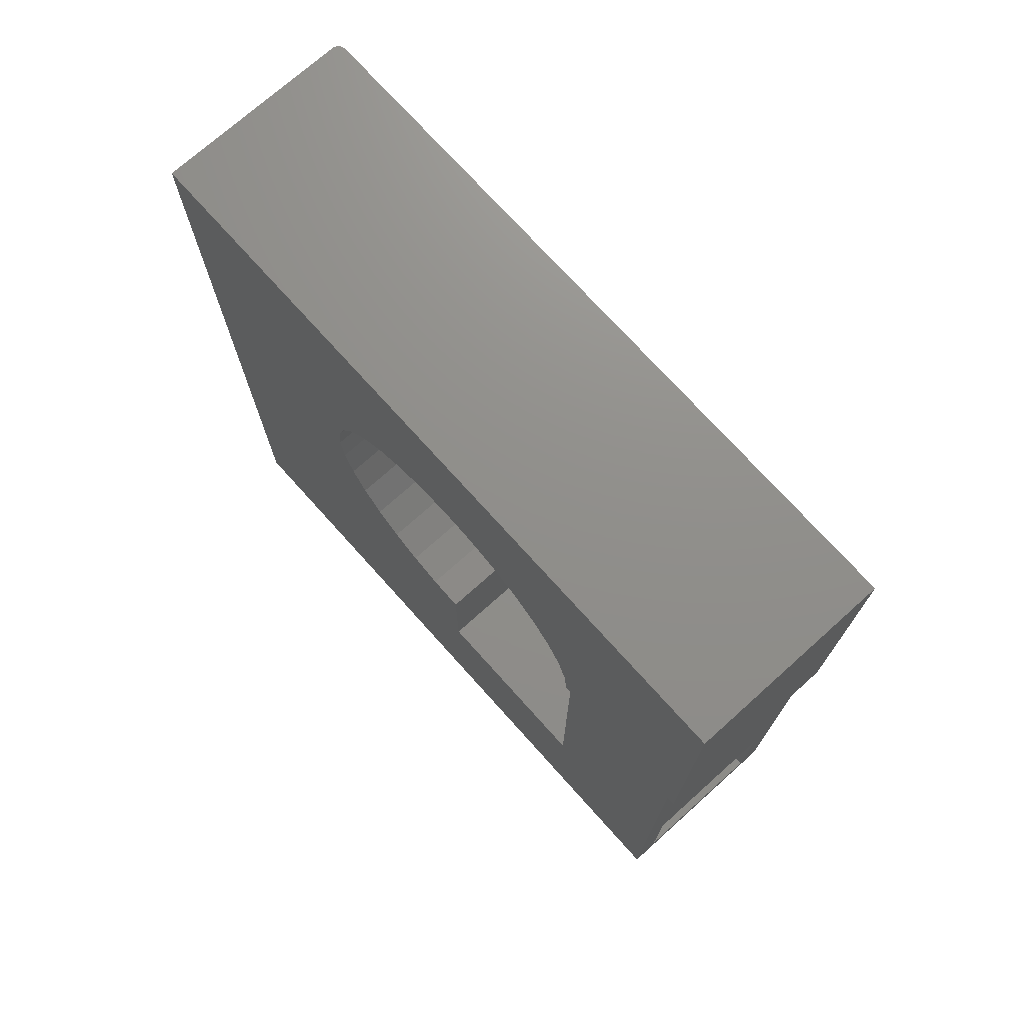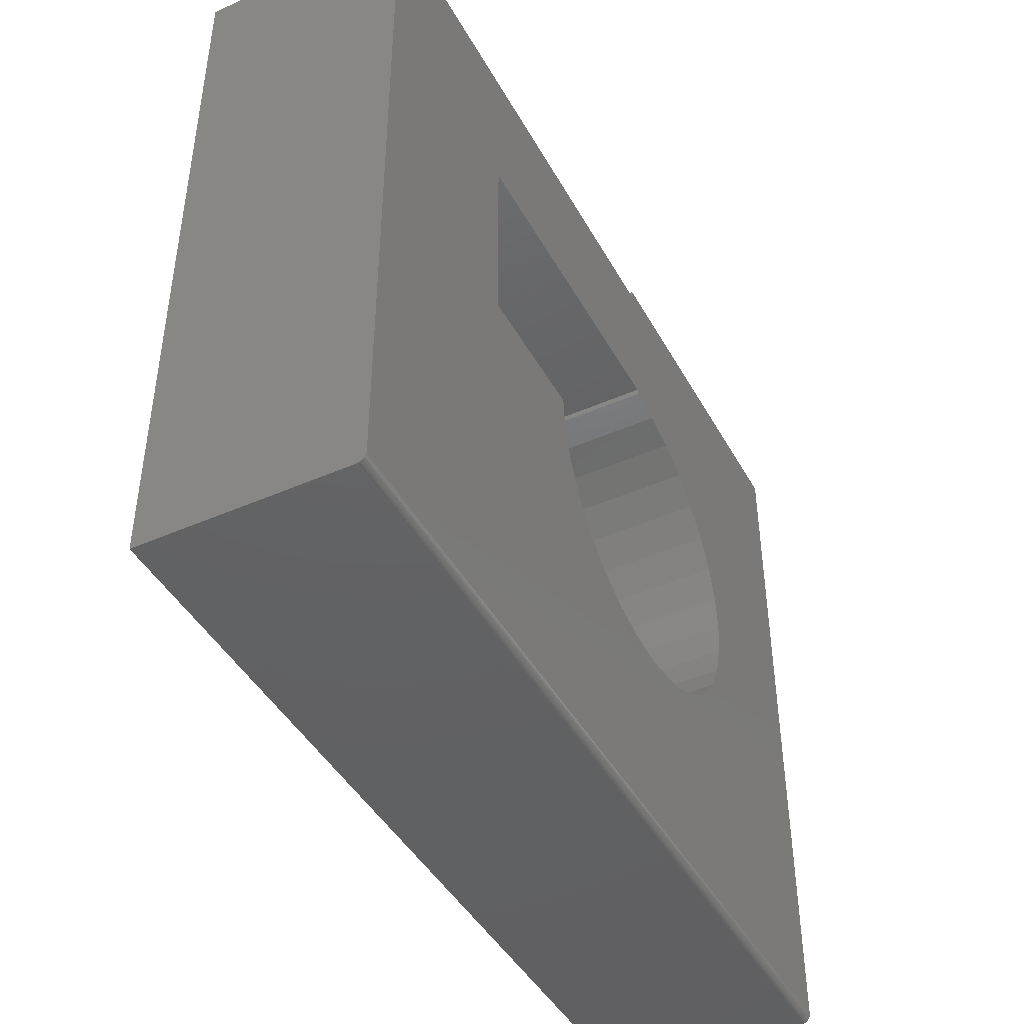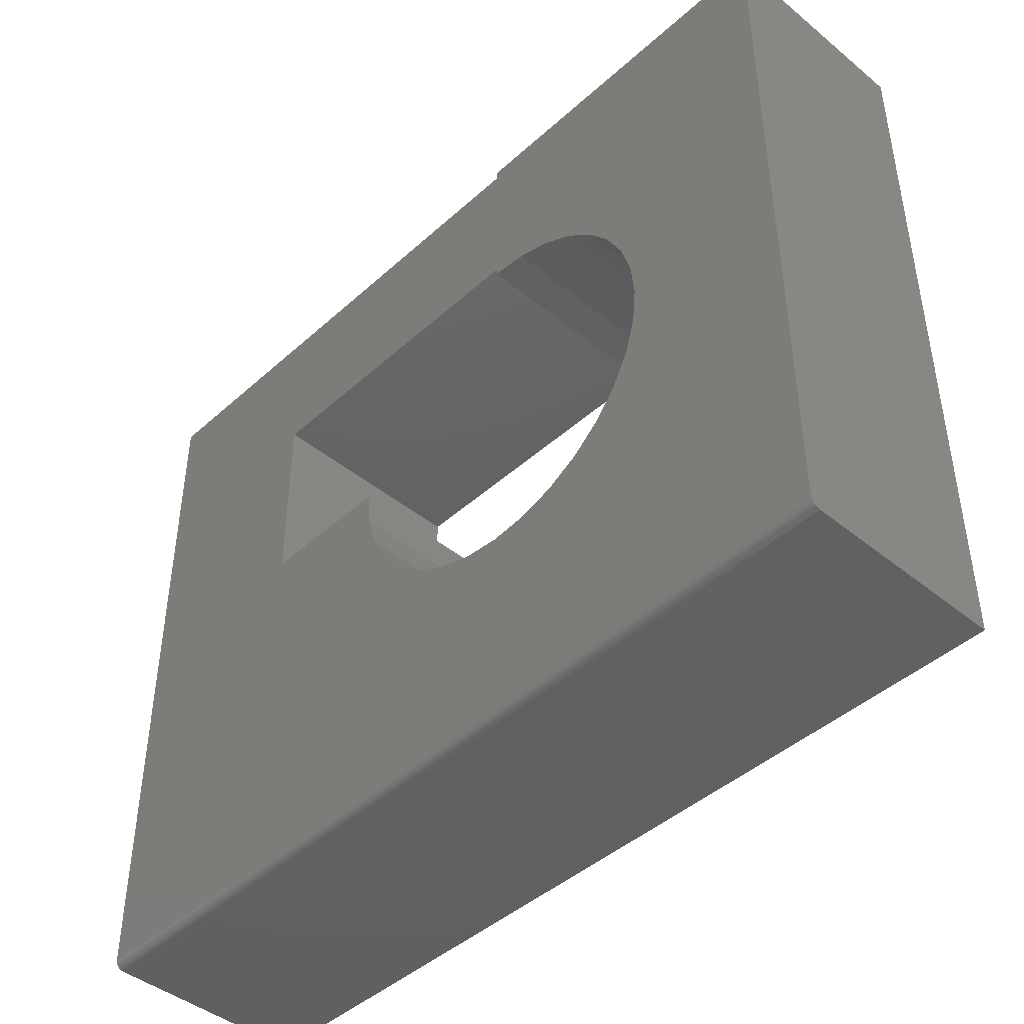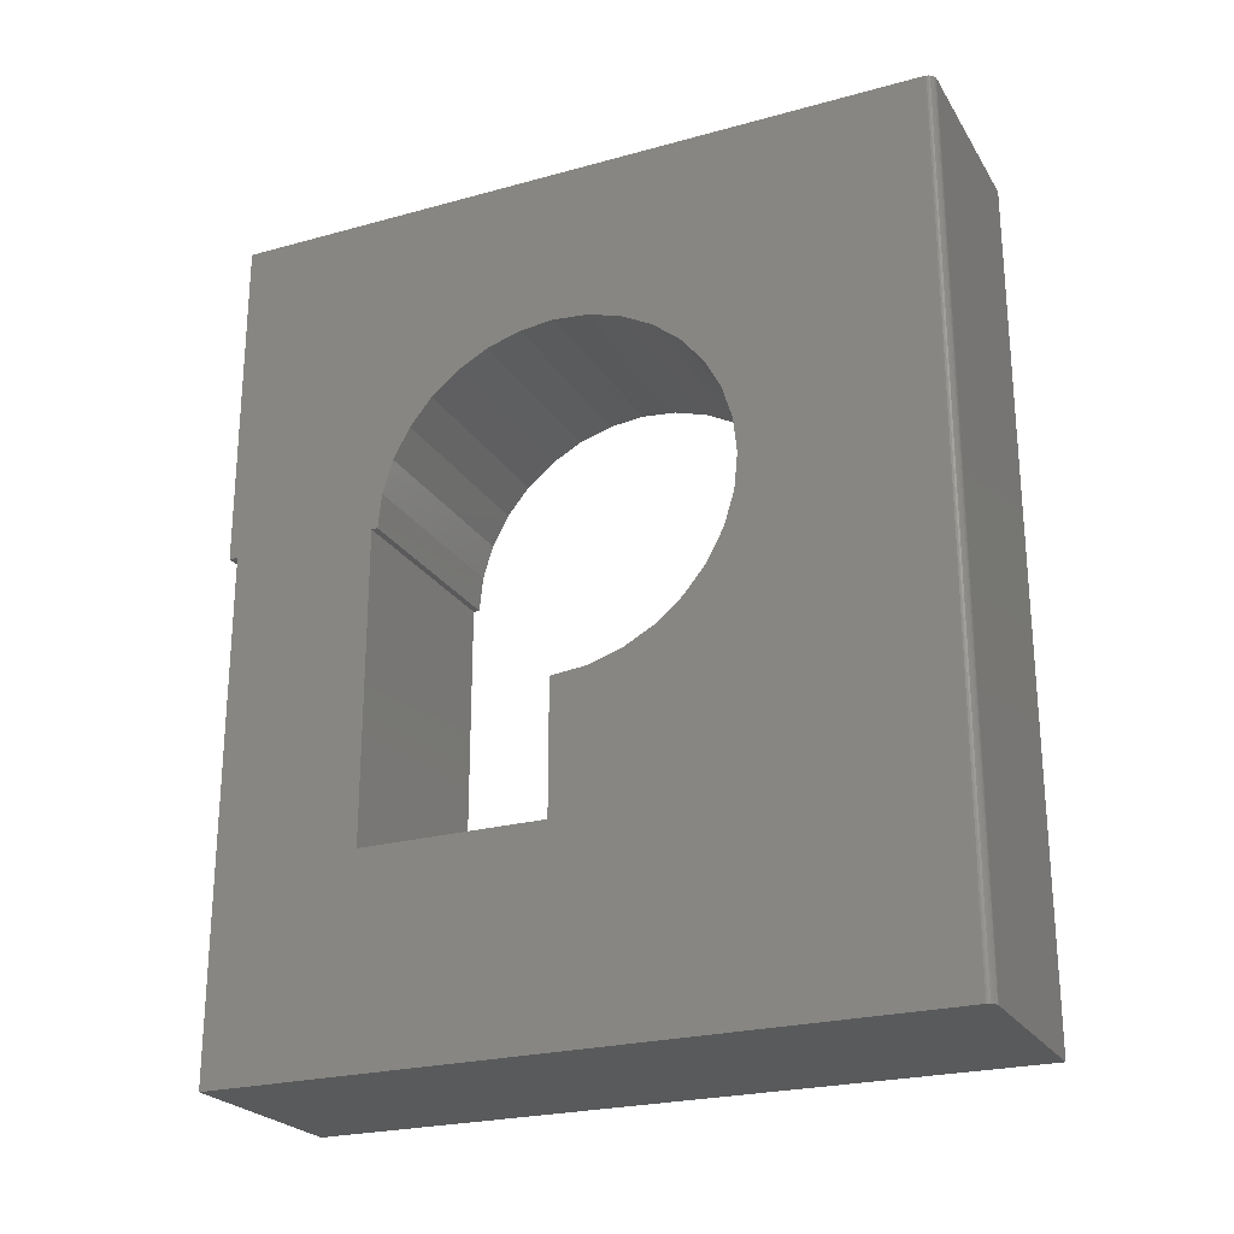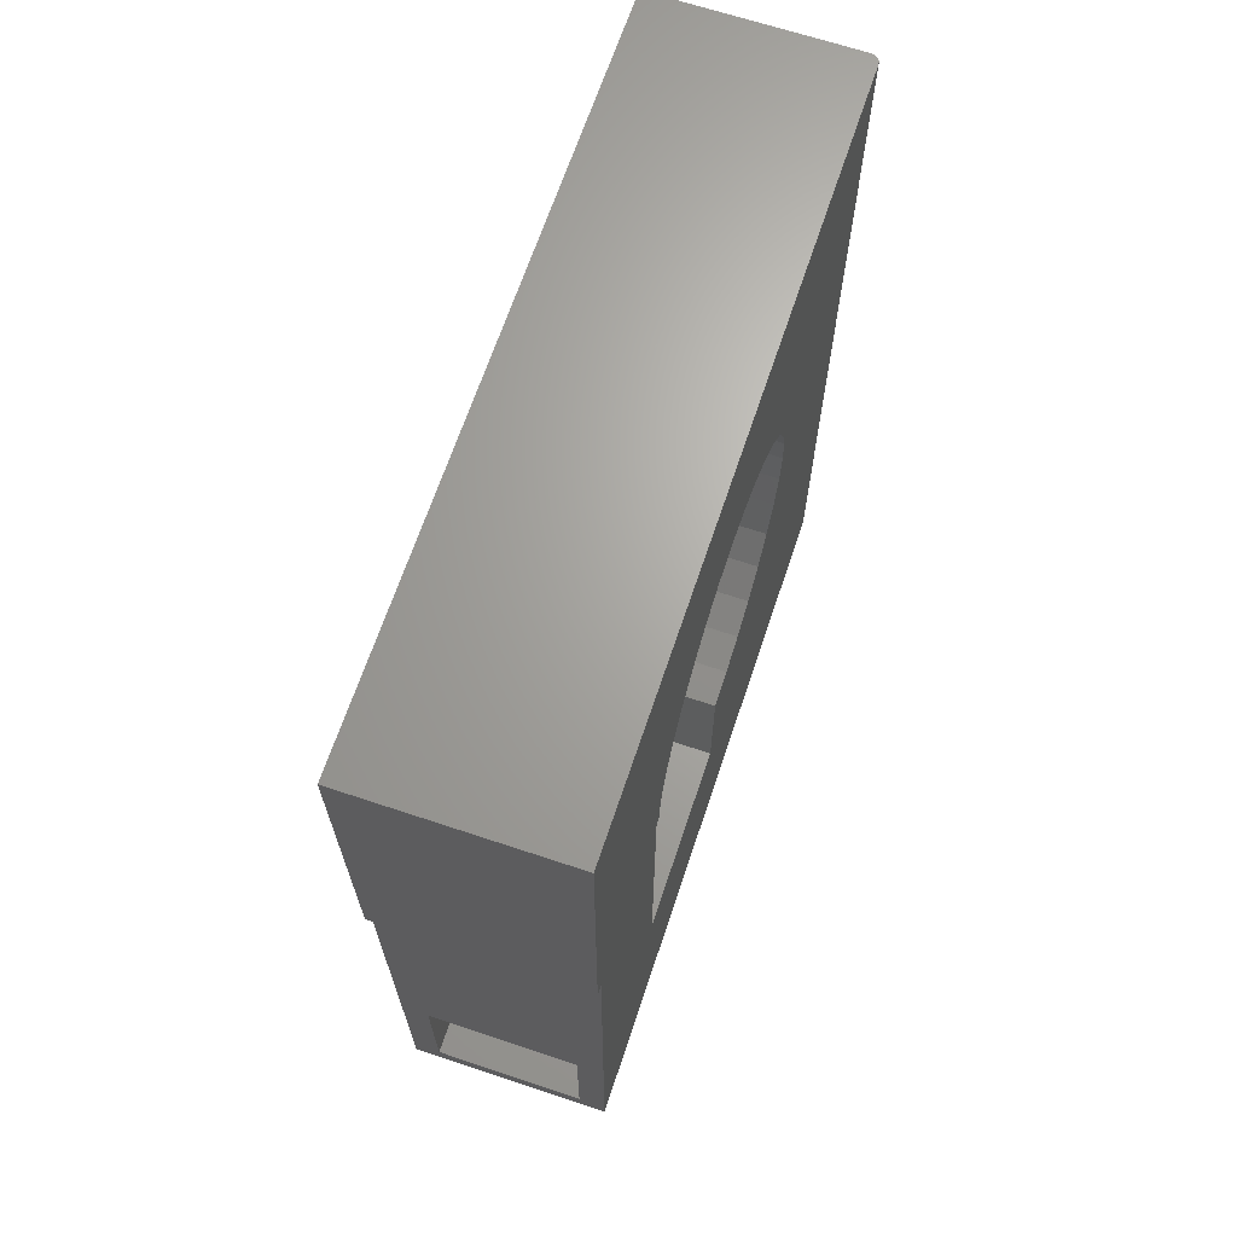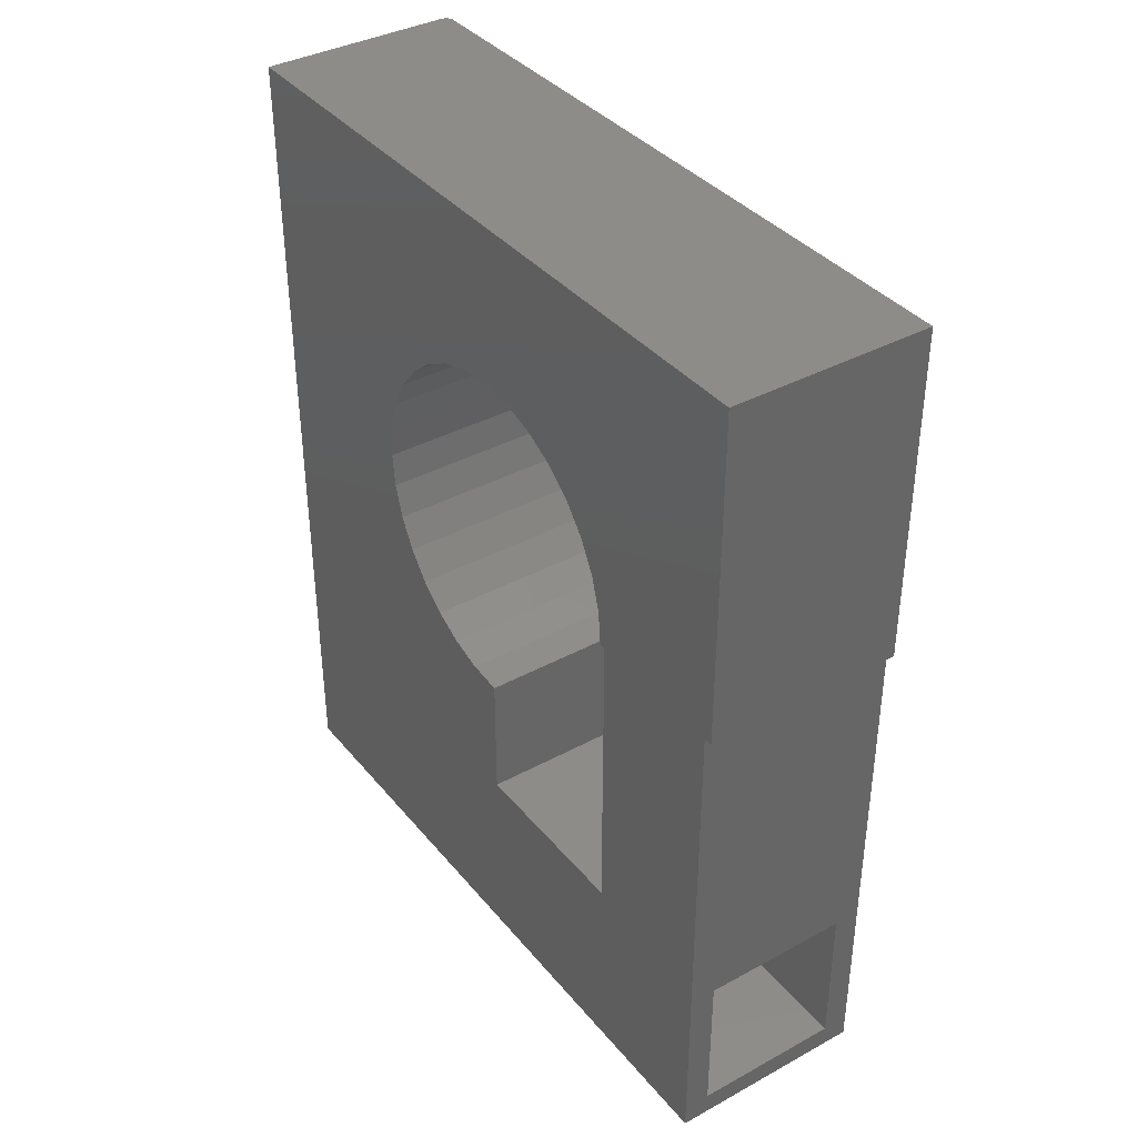
<metadata>
{"format":"stl","ext":"stl","renderer":"f3d","projection":"perspective","resolution":1024,"background":"white","views":[{"elev":73.1,"azim":-41.9,"up":"+Y"},{"elev":-44.0,"azim":27.3,"up":"+Z"},{"elev":-44.1,"azim":136.4,"up":"+Z"},{"elev":-24.2,"azim":114.5,"up":"+Y"},{"elev":66.9,"azim":18.5,"up":"+Y"},{"elev":37.8,"azim":-34.7,"up":"+Y"}]}
</metadata>
<code>
# stl→obj: 92 verts, 184 faces
v 0.1797 4.784e-19 -0.1641
v 0.1795 3.851e-19 -0.1656
v 0.1784 2.126e-19 -0.1684
v 0.1791 2.953e-19 -0.1671
v -3.506e-17 3.867e-17 0.4597
v 0.1797 3.867e-17 0.4597
v 0.1774 1.401e-19 -0.1696
v 0.1762 8.062e-20 -0.1706
v 0.1749 3.641e-20 -0.1713
v 0.1734 9.192e-21 -0.1717
v 0.1719 0 -0.1719
v 2.549e-33 0 -0.1719
v 0.1719 -0.75 -0.1719
v 0 -0.75 -0.1719
v 0.1784 -0.75 -0.1684
v 0.1762 -0.75 -0.1706
v 0.1774 -0.75 -0.1696
v 0.1797 -0.75 -0.1641
v 0.1797 -0.75 0.452
v -3.463e-17 -0.75 0.452
v 0.1791 -0.75 -0.1671
v 0.1795 -0.75 -0.1656
v 0.1734 -0.75 -0.1717
v 0.1749 -0.75 -0.1713
v 0.1797 -0.5735 0.3232
v 0.1797 -0.3 0.3232
v 0.1797 -0.3 0.452
v 0.1797 -0.3 0.001809
v 0.1797 -0.3308 0.004843
v 0.1797 -0.3604 0.01383
v 0.1797 -0.3877 0.02842
v 0.1797 -0.4116 0.04806
v 0.1797 -0.4313 0.07198
v 0.1797 -0.4459 0.09928
v 0.1797 -0.4549 0.1289
v 0.1797 -0.4579 0.1597
v 0.1797 -0.5735 0.1597
v 0.1797 -0.1421 0.1597
v 0.1797 -0.1451 0.1289
v 0.1797 -0.1541 0.09928
v 0.1797 -0.1687 0.07198
v 0.1797 -0.1884 0.04806
v 0.1797 -0.2123 0.02842
v 0.1797 -0.2396 0.01383
v 0.1797 -0.2692 0.004843
v 0.1797 -0.3 0.4597
v 0.1797 -0.3 0.3176
v 0.1797 -0.2692 0.3146
v 0.1797 -0.2396 0.3056
v 0.1797 -0.2123 0.291
v 0.1797 -0.1884 0.2714
v 0.1797 -0.1687 0.2474
v 0.1797 -0.1541 0.2201
v 0.1797 -0.1451 0.1905
v -3.463e-17 -0.3 0.452
v -2.748e-17 -0.3 0.3232
v -2.748e-17 -0.5735 0.3232
v -1.841e-17 -0.5735 0.1597
v -1.388e-17 -0.4579 0.1597
v -1.217e-17 -0.4549 0.1289
v -1.052e-17 -0.4459 0.09928
v -9.008e-18 -0.4313 0.07198
v -7.68e-18 -0.4116 0.04806
v -6.59e-18 -0.3877 0.02842
v -5.78e-18 -0.3604 0.01383
v -5.281e-18 -0.3308 0.004843
v -5.113e-18 -0.3 0.001809
v -5.281e-18 -0.2692 0.004843
v -5.78e-18 -0.2396 0.01383
v -6.59e-18 -0.2123 0.02842
v -7.68e-18 -0.1884 0.04806
v -9.008e-18 -0.1687 0.07198
v -1.052e-17 -0.1541 0.09928
v -1.217e-17 -0.1451 0.1289
v -1.388e-17 -0.1421 0.1597
v -1.559e-17 -0.1451 0.1905
v -1.723e-17 -0.1541 0.2201
v -1.875e-17 -0.1687 0.2474
v -2.008e-17 -0.1884 0.2714
v -2.117e-17 -0.2123 0.291
v -2.198e-17 -0.2396 0.3056
v -2.247e-17 -0.2692 0.3146
v -2.717e-17 -0.3 0.3176
v -3.506e-17 -0.3 0.4597
v 0.02344 -0.7298 0.452
v 0.02344 -0.7298 0.3125
v 0.02344 -0.5938 0.452
v 0.02344 -0.5938 0.3125
v 0.1562 -0.5938 0.452
v 0.1562 -0.5938 0.3125
v 0.1562 -0.7298 0.3125
v 0.1562 -0.7298 0.452
f 1 2 3
f 3 2 4
f 5 6 1
f 5 1 3
f 5 3 7
f 5 7 8
f 5 8 9
f 5 9 10
f 5 10 11
f 5 11 12
f 13 14 11
f 11 14 12
f 15 16 17
f 18 19 20
f 14 16 15
f 14 15 21
f 14 21 22
f 14 22 18
f 14 18 20
f 16 14 13
f 16 13 23
f 16 23 24
f 19 18 25
f 19 25 26
f 19 26 27
f 18 1 28
f 18 28 29
f 18 29 30
f 18 30 31
f 18 31 32
f 18 32 33
f 18 33 34
f 18 34 35
f 18 35 36
f 18 36 37
f 18 37 25
f 1 38 39
f 1 39 40
f 1 40 41
f 1 41 42
f 1 42 43
f 1 43 44
f 1 44 45
f 1 45 28
f 6 46 27
f 6 27 26
f 6 26 47
f 6 47 48
f 6 48 49
f 6 49 50
f 6 50 51
f 6 51 52
f 6 52 53
f 6 53 54
f 6 54 38
f 6 38 1
f 13 11 23
f 23 11 10
f 23 10 24
f 24 10 9
f 24 9 16
f 16 9 8
f 16 8 17
f 17 8 7
f 17 7 15
f 15 7 3
f 15 3 21
f 21 3 4
f 21 4 22
f 22 4 2
f 22 2 18
f 18 2 1
f 20 55 56
f 20 56 57
f 20 57 14
f 14 57 58
f 14 58 59
f 14 59 60
f 14 60 61
f 14 61 62
f 14 62 63
f 14 63 64
f 14 64 65
f 14 65 66
f 14 66 67
f 14 67 12
f 12 67 68
f 12 68 69
f 12 69 70
f 12 70 71
f 12 71 72
f 12 72 73
f 12 73 74
f 12 74 75
f 5 12 75
f 5 75 76
f 5 76 77
f 5 77 78
f 5 78 79
f 5 79 80
f 5 80 81
f 5 81 82
f 5 82 83
f 5 83 56
f 5 56 55
f 5 55 84
f 85 86 87
f 87 86 88
f 89 87 90
f 90 87 88
f 91 90 86
f 86 90 88
f 91 86 92
f 92 86 85
f 92 89 91
f 91 89 90
f 84 55 46
f 46 55 27
f 56 83 26
f 26 83 47
f 36 59 37
f 37 59 58
f 20 85 87
f 19 27 89
f 19 89 92
f 19 92 85
f 19 85 20
f 89 27 87
f 87 27 55
f 87 55 20
f 25 57 26
f 26 57 56
f 58 57 37
f 37 57 25
f 71 41 72
f 72 41 40
f 72 40 73
f 73 40 39
f 73 39 74
f 74 39 38
f 74 38 75
f 75 38 54
f 75 54 76
f 76 54 53
f 76 53 77
f 77 53 52
f 77 52 78
f 78 52 51
f 78 51 79
f 79 51 50
f 79 50 80
f 80 50 49
f 80 49 81
f 81 49 48
f 81 48 82
f 82 48 47
f 82 47 83
f 41 71 42
f 42 71 70
f 42 70 43
f 43 70 69
f 43 69 44
f 44 69 68
f 44 68 45
f 45 68 67
f 45 67 28
f 28 67 66
f 28 66 29
f 29 66 65
f 29 65 30
f 30 65 64
f 30 64 31
f 31 64 63
f 31 63 32
f 32 63 62
f 32 62 33
f 33 62 61
f 33 61 34
f 34 61 60
f 34 60 35
f 35 60 59
f 35 59 36
f 6 5 46
f 46 5 84

</code>
